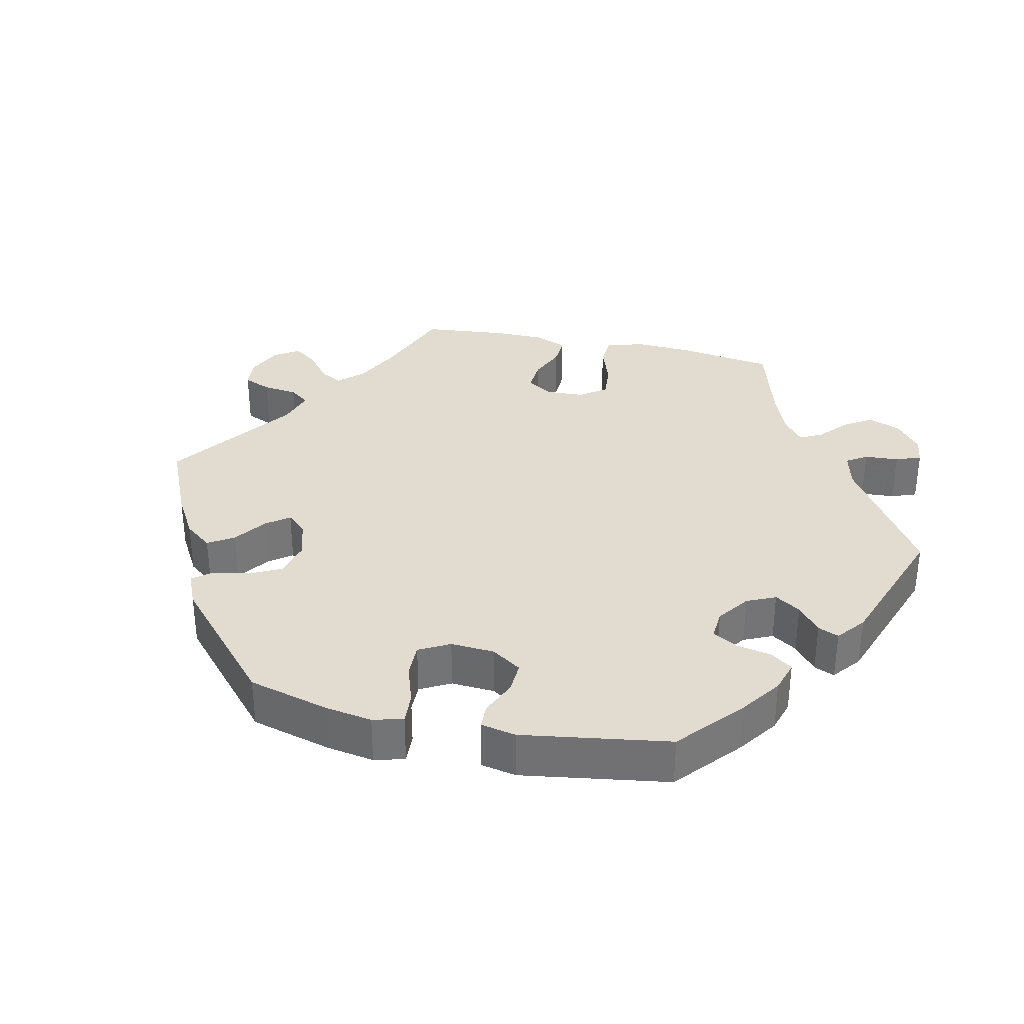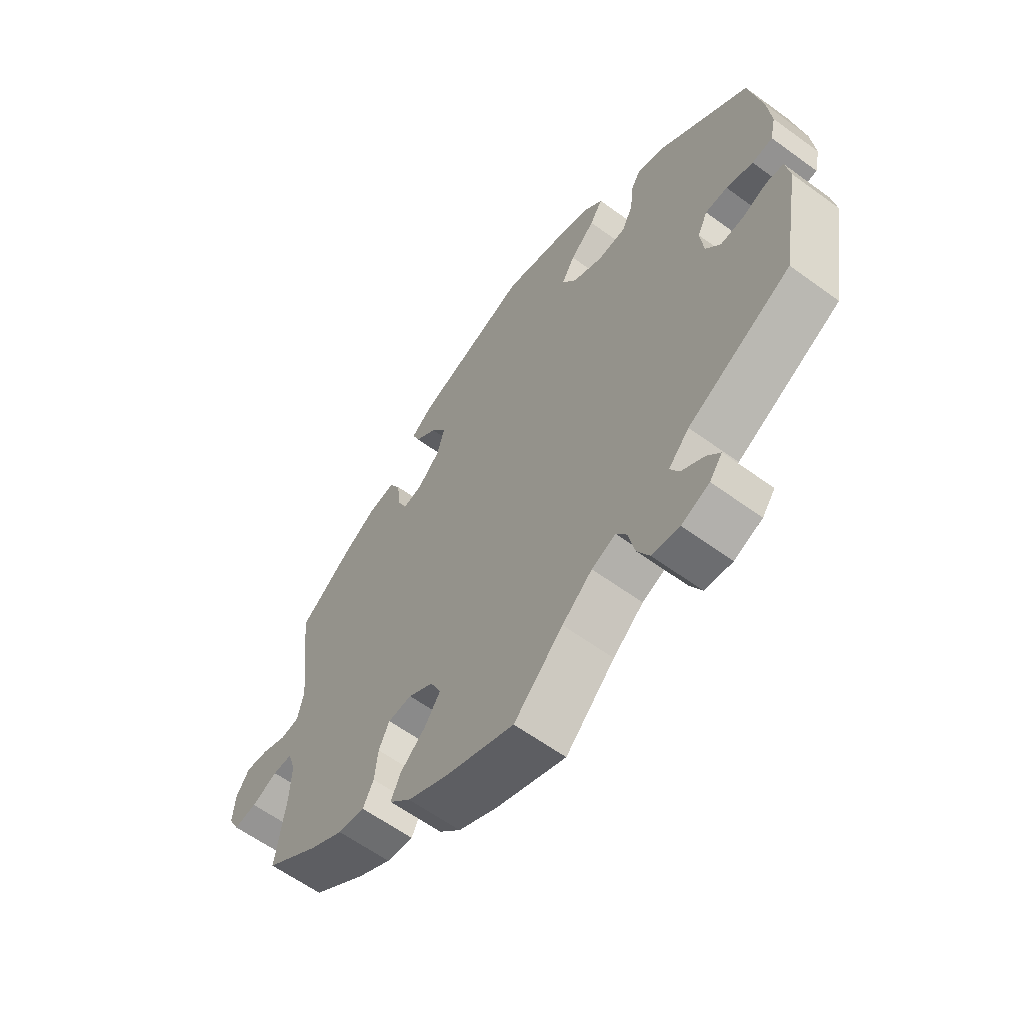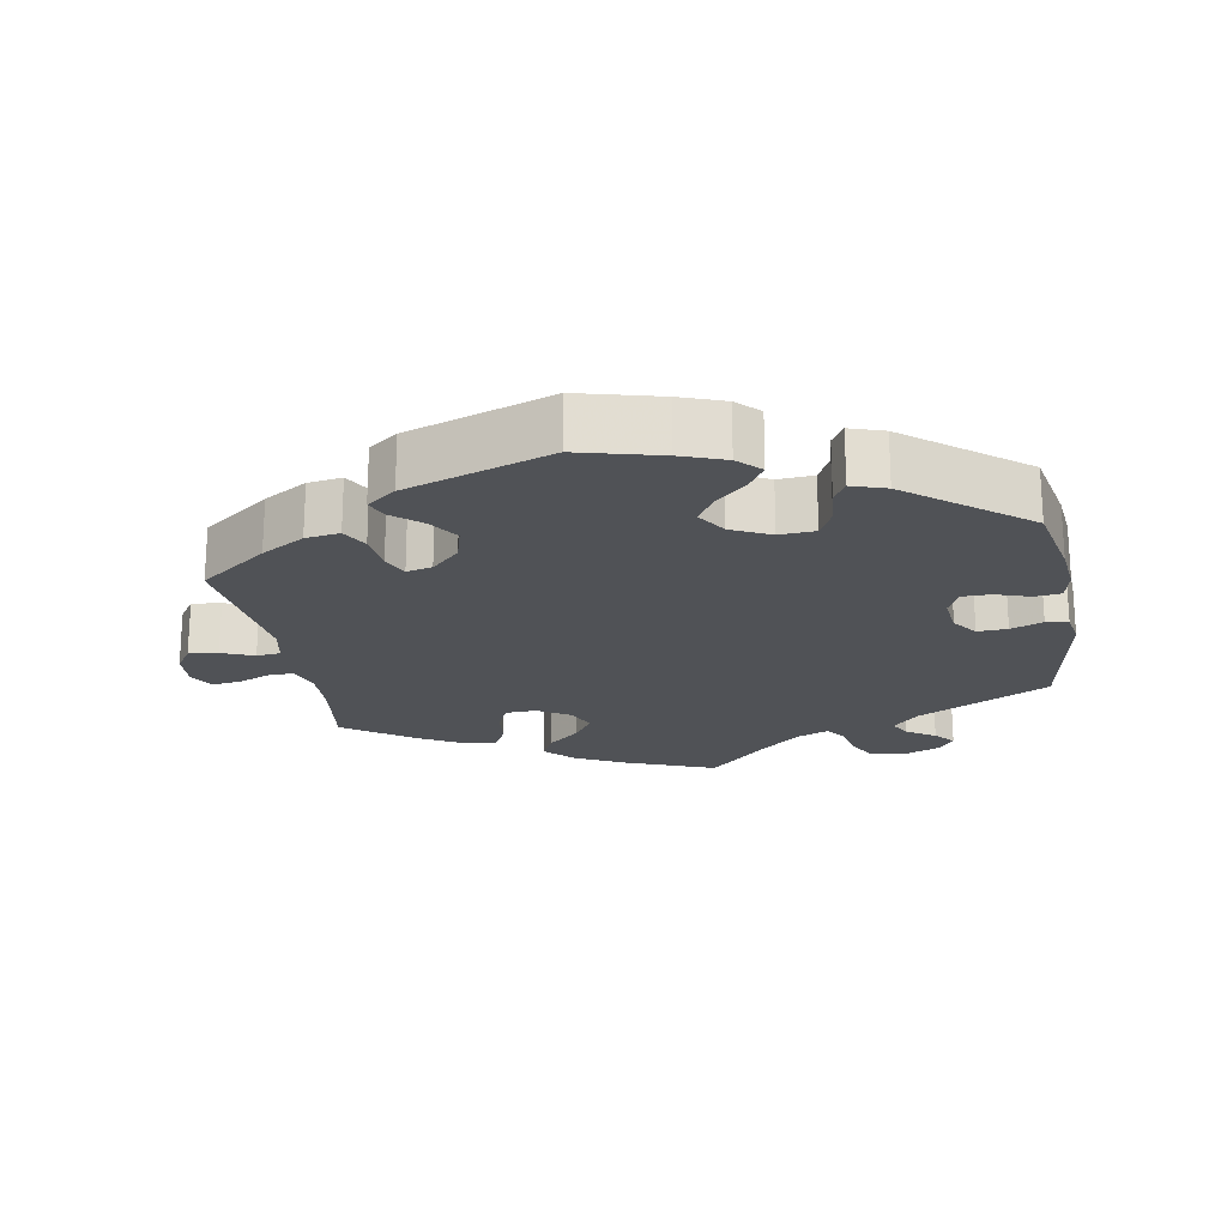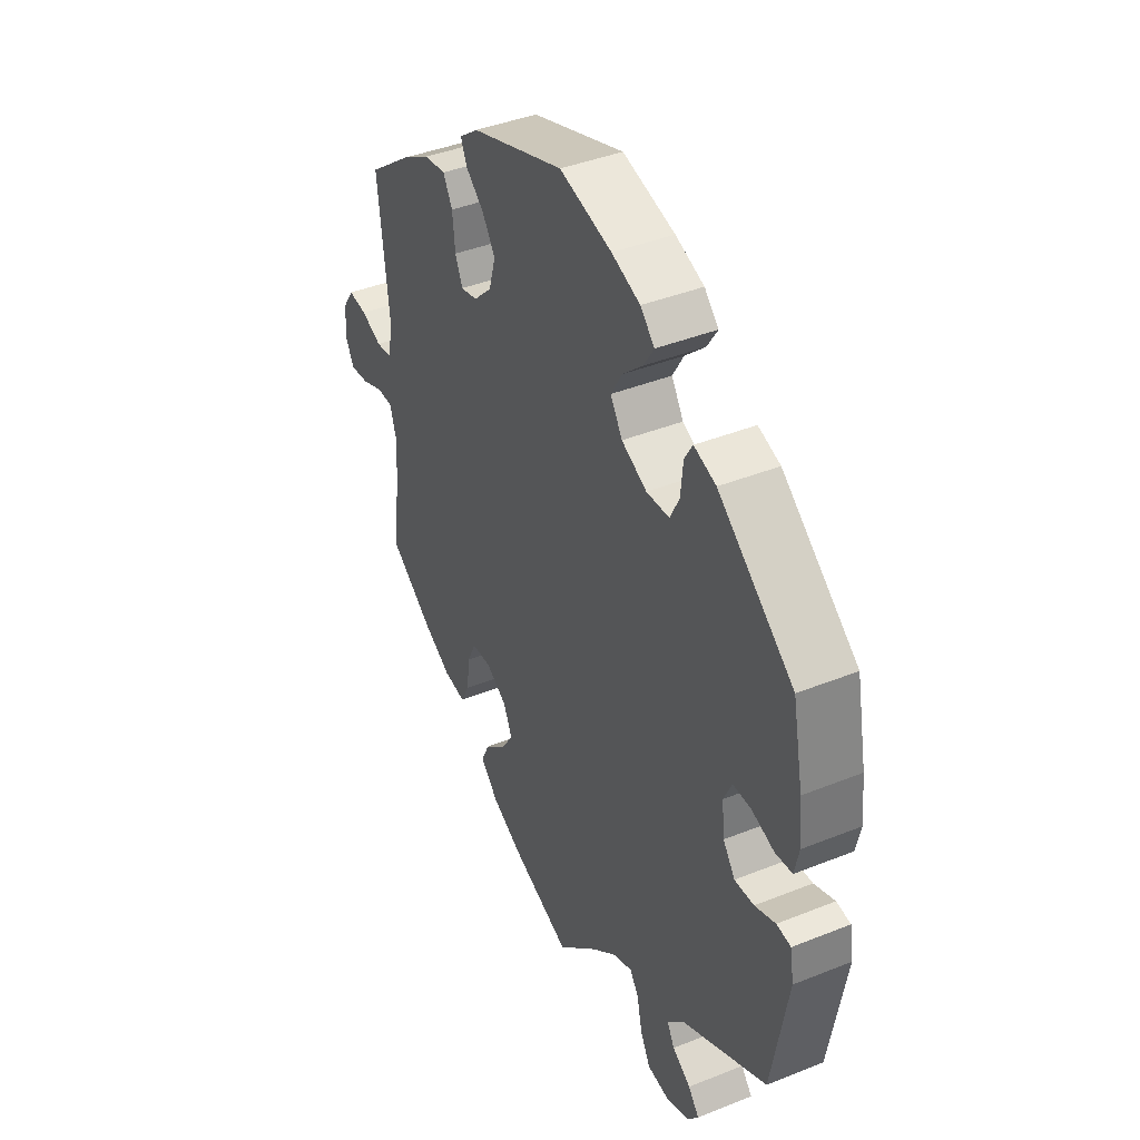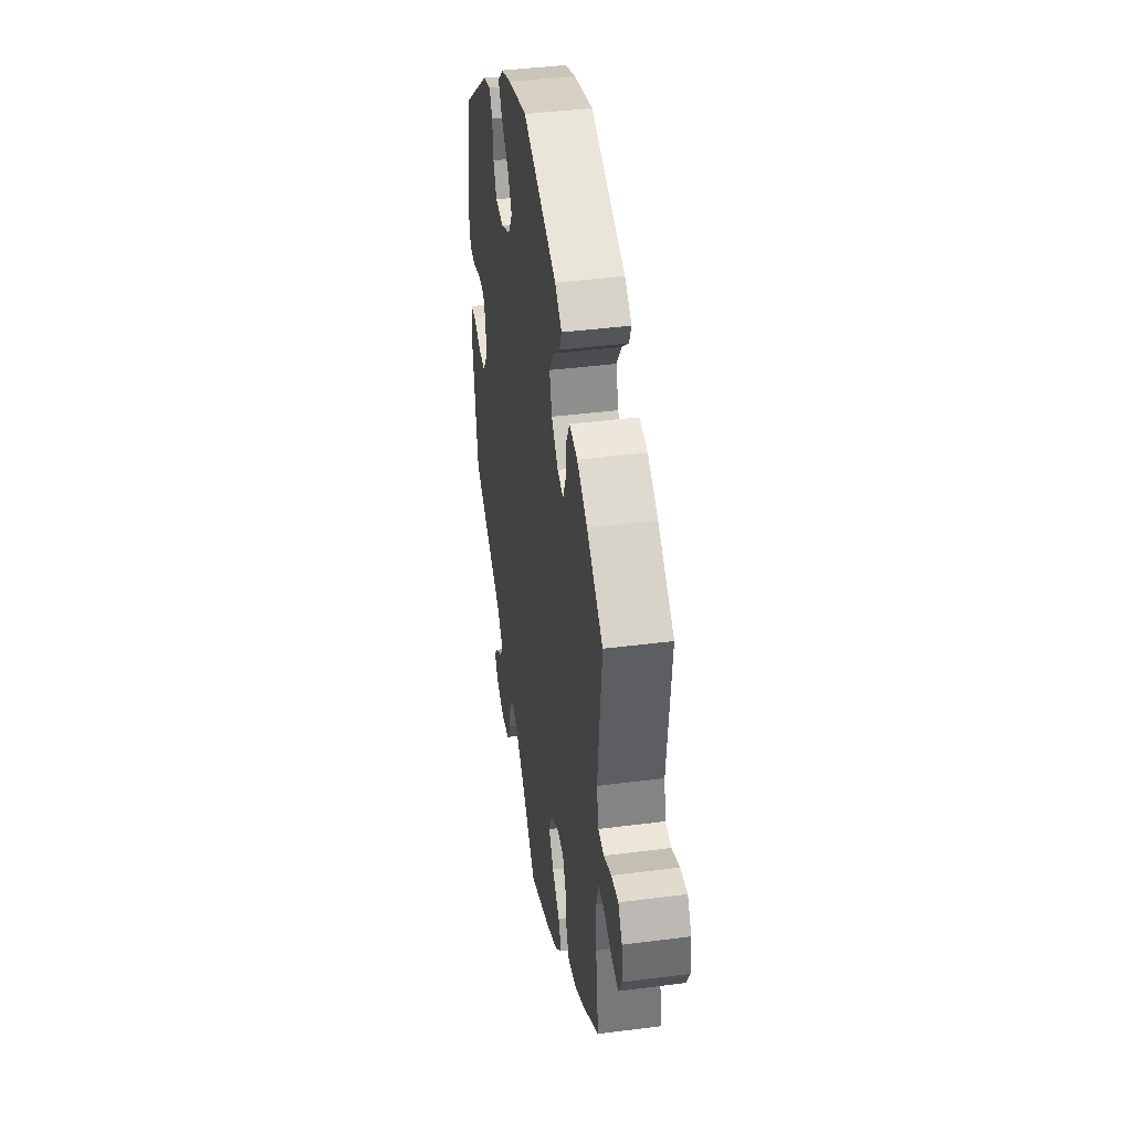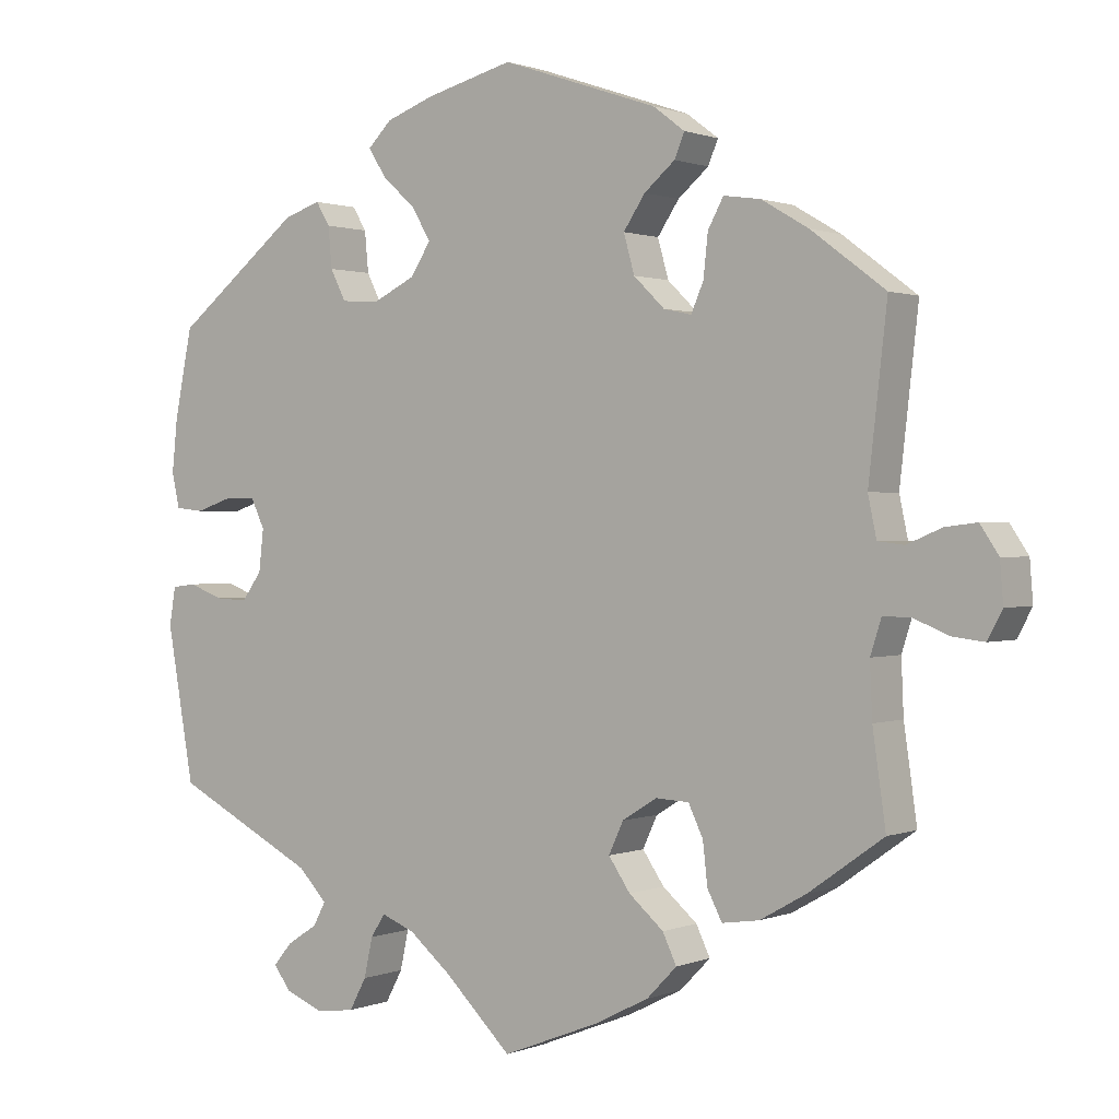
<metadata>
{"format":"obj","ext":"obj","renderer":"f3d","projection":"perspective","resolution":1024,"background":"white","views":[{"elev":34.2,"azim":42.2,"up":"+Y"},{"elev":-61.2,"azim":53.4,"up":"+Z"},{"elev":-20.8,"azim":10.2,"up":"+Y"},{"elev":40.9,"azim":63.9,"up":"+Z"},{"elev":41.1,"azim":-98.9,"up":"+Z"},{"elev":0.9,"azim":-144.6,"up":"+Z"}]}
</metadata>
<code>
v 0.113 0.07 0.548
v 0.175 0.07 0.525
v 0.206 0.07 0.494
v 0.183 0.07 0.458
v 0.139 0.07 0.418
v 0.115 0.07 0.377
v 0.141 0.07 0.336
v 0.196 0.07 0.309
v 0.246 0.07 0.312
v 0.266 0.07 0.352
v 0.271 0.07 0.405
v 0.289 0.07 0.435
v 0.337 0.07 0.419
v 0.501 0.07 0.289
v 0.524 0.07 0.174
v 0.531 0.07 0.106
v 0.521 0.07 0.061
v 0.484 0.07 0.057
v 0.436 0.07 0.073
v 0.396 0.07 0.073
v 0.378 0.07 0.035
v 0.384 0.07 -0.019
v 0.41 0.07 -0.055
v 0.452 0.07 -0.053
v 0.497 0.07 -0.036
v 0.528 0.07 -0.04
v 0.536 0.07 -0.089
v 0.501 0.07 -0.289
v 0.316 0.07 -0.384
v 0.279 0.07 -0.423
v 0.295 0.07 -0.453
v 0.335 0.07 -0.479
v 0.359 0.07 -0.508
v 0.336 0.07 -0.538
v 0.286 0.07 -0.558
v 0.237 0.07 -0.551
v 0.215 0.07 -0.51
v 0.204 0.07 -0.459
v 0.185 0.07 -0.43
v 0.142 0.07 -0.447
v 0.088 0.07 -0.492
v 0 0.07 -0.578
v -0.125 0.07 -0.529
v -0.196 0.07 -0.493
v -0.235 0.07 -0.453
v -0.217 0.07 -0.415
v -0.172 0.07 -0.376
v -0.144 0.07 -0.335
v -0.163 0.07 -0.294
v -0.208 0.07 -0.266
v -0.251 0.07 -0.268
v -0.27 0.07 -0.308
v -0.276 0.07 -0.362
v -0.295 0.07 -0.399
v -0.343 0.07 -0.392
v -0.403 0.07 -0.358
v -0.5 0.07 -0.289
v -0.483 0.07 -0.17
v -0.48 0.07 -0.1
v -0.494 0.07 -0.056
v -0.529 0.07 -0.056
v -0.576 0.07 -0.075
v -0.617 0.07 -0.08
v -0.636 0.07 -0.044
v -0.632 0.07 0.008
v -0.608 0.07 0.044
v -0.567 0.07 0.039
v -0.522 0.07 0.02
v -0.488 0.07 0.024
v -0.477 0.07 0.076
v -0.501 0.07 0.288
v -0.405 0.07 0.36
v -0.344 0.07 0.396
v -0.296 0.07 0.403
v -0.276 0.07 0.366
v -0.27 0.07 0.311
v -0.254 0.07 0.274
v -0.218 0.07 0.282
v -0.178 0.07 0.321
v -0.164 0.07 0.371
v -0.192 0.07 0.413
v -0.232 0.07 0.447
v -0.245 0.07 0.478
v -0.204 0.07 0.509
v -0.001 0.07 0.578
v 0.113 0 0.548
v 0.175 0 0.525
v 0.206 0 0.494
v 0.183 0 0.458
v 0.139 0 0.418
v 0.115 0 0.377
v 0.141 0 0.336
v 0.196 0 0.309
v 0.246 0 0.312
v 0.266 0 0.352
v 0.271 0 0.405
v 0.289 0 0.435
v 0.337 0 0.419
v 0.501 0 0.289
v 0.524 0 0.174
v 0.531 0 0.106
v 0.521 0 0.061
v 0.484 0 0.057
v 0.436 0 0.073
v 0.396 0 0.073
v 0.378 0 0.035
v 0.384 0 -0.019
v 0.41 0 -0.055
v 0.452 0 -0.053
v 0.497 0 -0.036
v 0.528 0 -0.04
v 0.536 0 -0.089
v 0.501 0 -0.289
v 0.316 0 -0.384
v 0.279 0 -0.423
v 0.295 0 -0.453
v 0.335 0 -0.479
v 0.359 0 -0.508
v 0.336 0 -0.538
v 0.286 0 -0.558
v 0.237 0 -0.551
v 0.215 0 -0.51
v 0.204 0 -0.459
v 0.185 0 -0.43
v 0.142 0 -0.447
v 0.088 0 -0.492
v 0 0 -0.578
v -0.125 0 -0.529
v -0.196 0 -0.493
v -0.235 0 -0.453
v -0.217 0 -0.415
v -0.172 0 -0.376
v -0.144 0 -0.335
v -0.163 0 -0.294
v -0.208 0 -0.266
v -0.251 0 -0.268
v -0.27 0 -0.308
v -0.276 0 -0.362
v -0.295 0 -0.399
v -0.343 0 -0.392
v -0.403 0 -0.358
v -0.5 0 -0.289
v -0.483 0 -0.17
v -0.48 0 -0.1
v -0.494 0 -0.056
v -0.529 0 -0.056
v -0.576 0 -0.075
v -0.617 0 -0.08
v -0.636 0 -0.044
v -0.632 0 0.008
v -0.608 0 0.044
v -0.567 0 0.039
v -0.522 0 0.02
v -0.488 0 0.024
v -0.477 0 0.076
v -0.501 0 0.288
v -0.405 0 0.36
v -0.344 0 0.396
v -0.296 0 0.403
v -0.276 0 0.366
v -0.27 0 0.311
v -0.254 0 0.274
v -0.218 0 0.282
v -0.178 0 0.321
v -0.164 0 0.371
v -0.192 0 0.413
v -0.232 0 0.447
v -0.245 0 0.478
v -0.204 0 0.509
v -0.001 0 0.578
f 81 82 83 84
f 80 81 84 85
f 79 80 85 1
f 73 74 75 76
f 73 76 77
f 70 71 72 73
f 69 70 73 77
f 65 66 67 68
f 63 64 65 68
f 61 62 63 68
f 60 61 68 69
f 59 60 69 77
f 55 56 57 58
f 52 53 54 55
f 51 52 55 58
f 50 51 58 59
f 44 45 46 47
f 44 47 48
f 41 42 43 44
f 40 41 44 48
f 39 40 48 49
f 35 36 37 38
f 35 38 39
f 34 35 39
f 31 32 33 34
f 30 31 34 39
f 29 30 39 49
f 24 25 26 27
f 23 24 27 28
f 22 23 28 29
f 16 17 18 19
f 16 19 20
f 15 16 20
f 14 15 20
f 13 14 20
f 10 11 12 13
f 9 10 13 20
f 8 9 20 21
f 2 3 4 5
f 2 5 6
f 78 79 1 2
f 50 59 77 78
f 50 78 2 6
f 49 50 6 7
f 21 22 29 49
f 7 8 21 49
f 169 168 167 166
f 170 169 166 165
f 86 170 165 164
f 161 160 159 158
f 162 161 158
f 158 157 156 155
f 162 158 155 154
f 153 152 151 150
f 153 150 149 148
f 153 148 147 146
f 154 153 146 145
f 162 154 145 144
f 143 142 141 140
f 140 139 138 137
f 143 140 137 136
f 144 143 136 135
f 132 131 130 129
f 133 132 129
f 129 128 127 126
f 133 129 126 125
f 134 133 125 124
f 123 122 121 120
f 124 123 120
f 124 120 119
f 119 118 117 116
f 124 119 116 115
f 134 124 115 114
f 112 111 110 109
f 113 112 109 108
f 114 113 108 107
f 104 103 102 101
f 105 104 101
f 105 101 100
f 105 100 99
f 105 99 98
f 98 97 96 95
f 105 98 95 94
f 106 105 94 93
f 90 89 88 87
f 91 90 87
f 87 86 164 163
f 163 162 144 135
f 91 87 163 135
f 92 91 135 134
f 134 114 107 106
f 134 106 93 92
f 1 86 87 2
f 2 87 88 3
f 3 88 89 4
f 4 89 90 5
f 5 90 91 6
f 6 91 92 7
f 7 92 93 8
f 8 93 94 9
f 9 94 95 10
f 10 95 96 11
f 11 96 97 12
f 12 97 98 13
f 13 98 99 14
f 14 99 100 15
f 15 100 101 16
f 16 101 102 17
f 17 102 103 18
f 18 103 104 19
f 19 104 105 20
f 20 105 106 21
f 21 106 107 22
f 22 107 108 23
f 23 108 109 24
f 24 109 110 25
f 25 110 111 26
f 26 111 112 27
f 27 112 113 28
f 28 113 114 29
f 29 114 115 30
f 30 115 116 31
f 31 116 117 32
f 32 117 118 33
f 33 118 119 34
f 34 119 120 35
f 35 120 121 36
f 36 121 122 37
f 37 122 123 38
f 38 123 124 39
f 39 124 125 40
f 40 125 126 41
f 41 126 127 42
f 42 127 128 43
f 43 128 129 44
f 44 129 130 45
f 45 130 131 46
f 46 131 132 47
f 47 132 133 48
f 48 133 134 49
f 49 134 135 50
f 50 135 136 51
f 51 136 137 52
f 52 137 138 53
f 53 138 139 54
f 54 139 140 55
f 55 140 141 56
f 56 141 142 57
f 57 142 143 58
f 58 143 144 59
f 59 144 145 60
f 60 145 146 61
f 61 146 147 62
f 62 147 148 63
f 63 148 149 64
f 64 149 150 65
f 65 150 151 66
f 66 151 152 67
f 67 152 153 68
f 68 153 154 69
f 69 154 155 70
f 70 155 156 71
f 71 156 157 72
f 72 157 158 73
f 73 158 159 74
f 74 159 160 75
f 75 160 161 76
f 76 161 162 77
f 77 162 163 78
f 78 163 164 79
f 79 164 165 80
f 80 165 166 81
f 81 166 167 82
f 82 167 168 83
f 83 168 169 84
f 84 169 170 85
f 85 170 86 1

</code>
